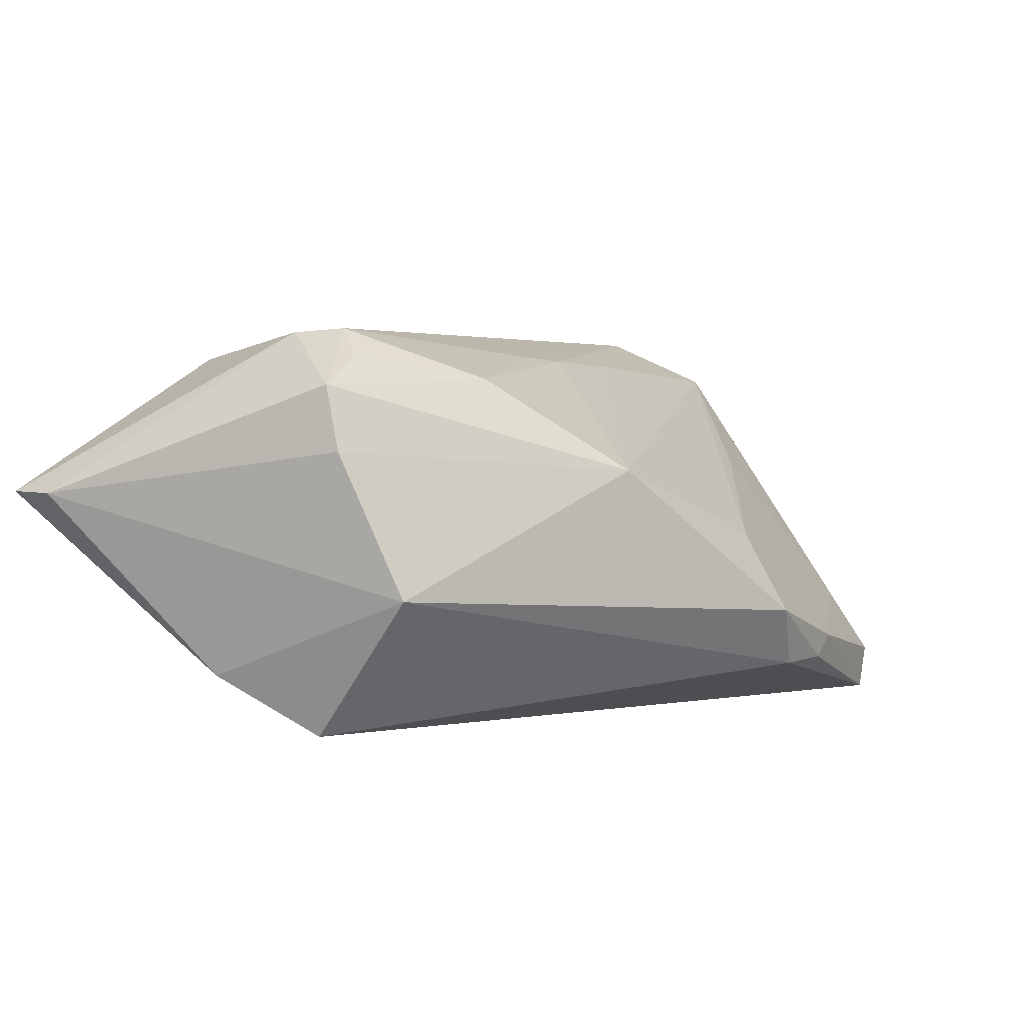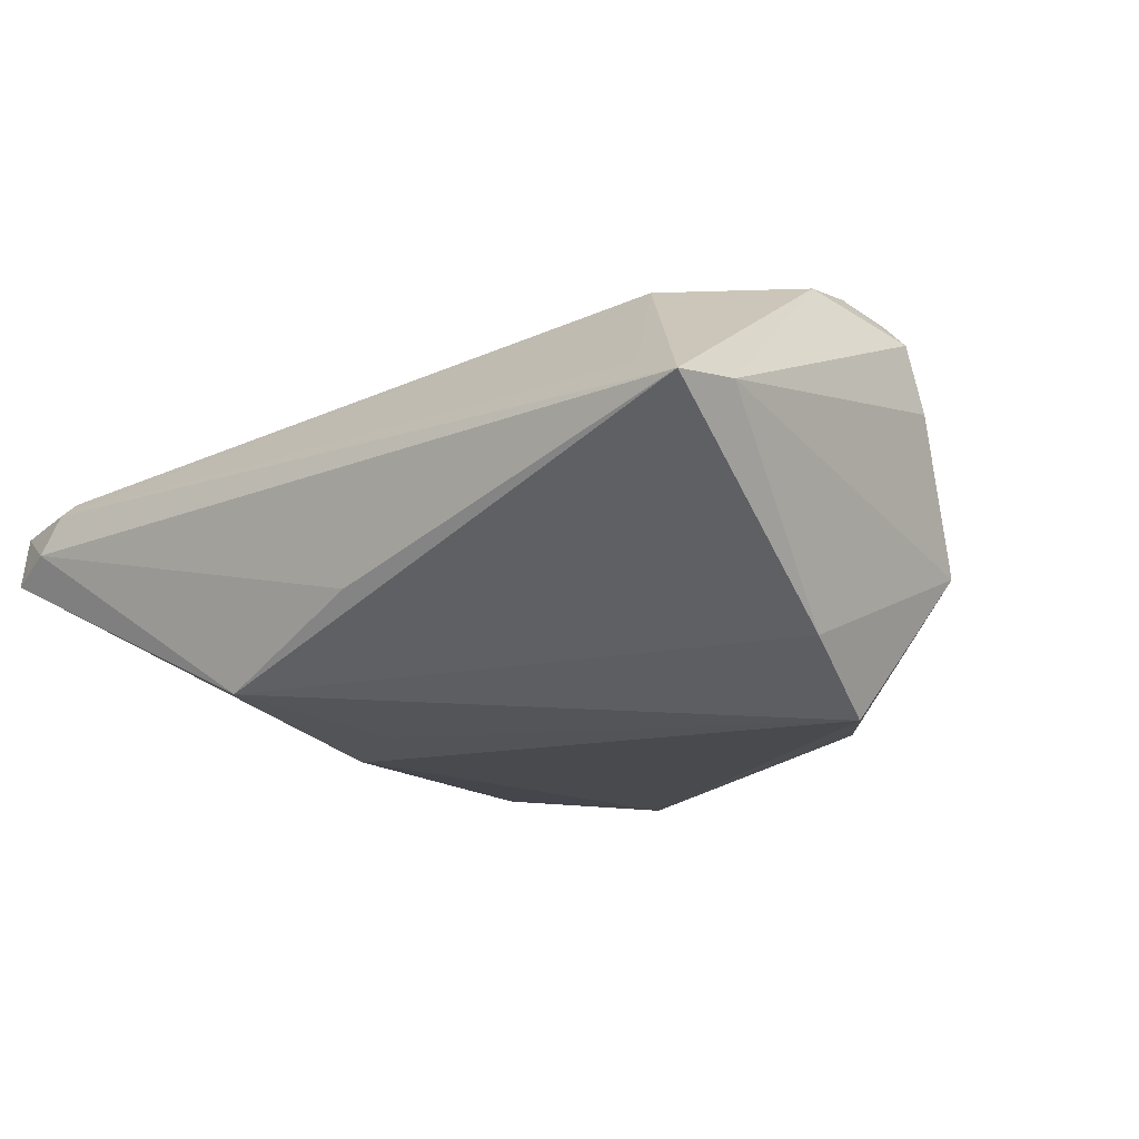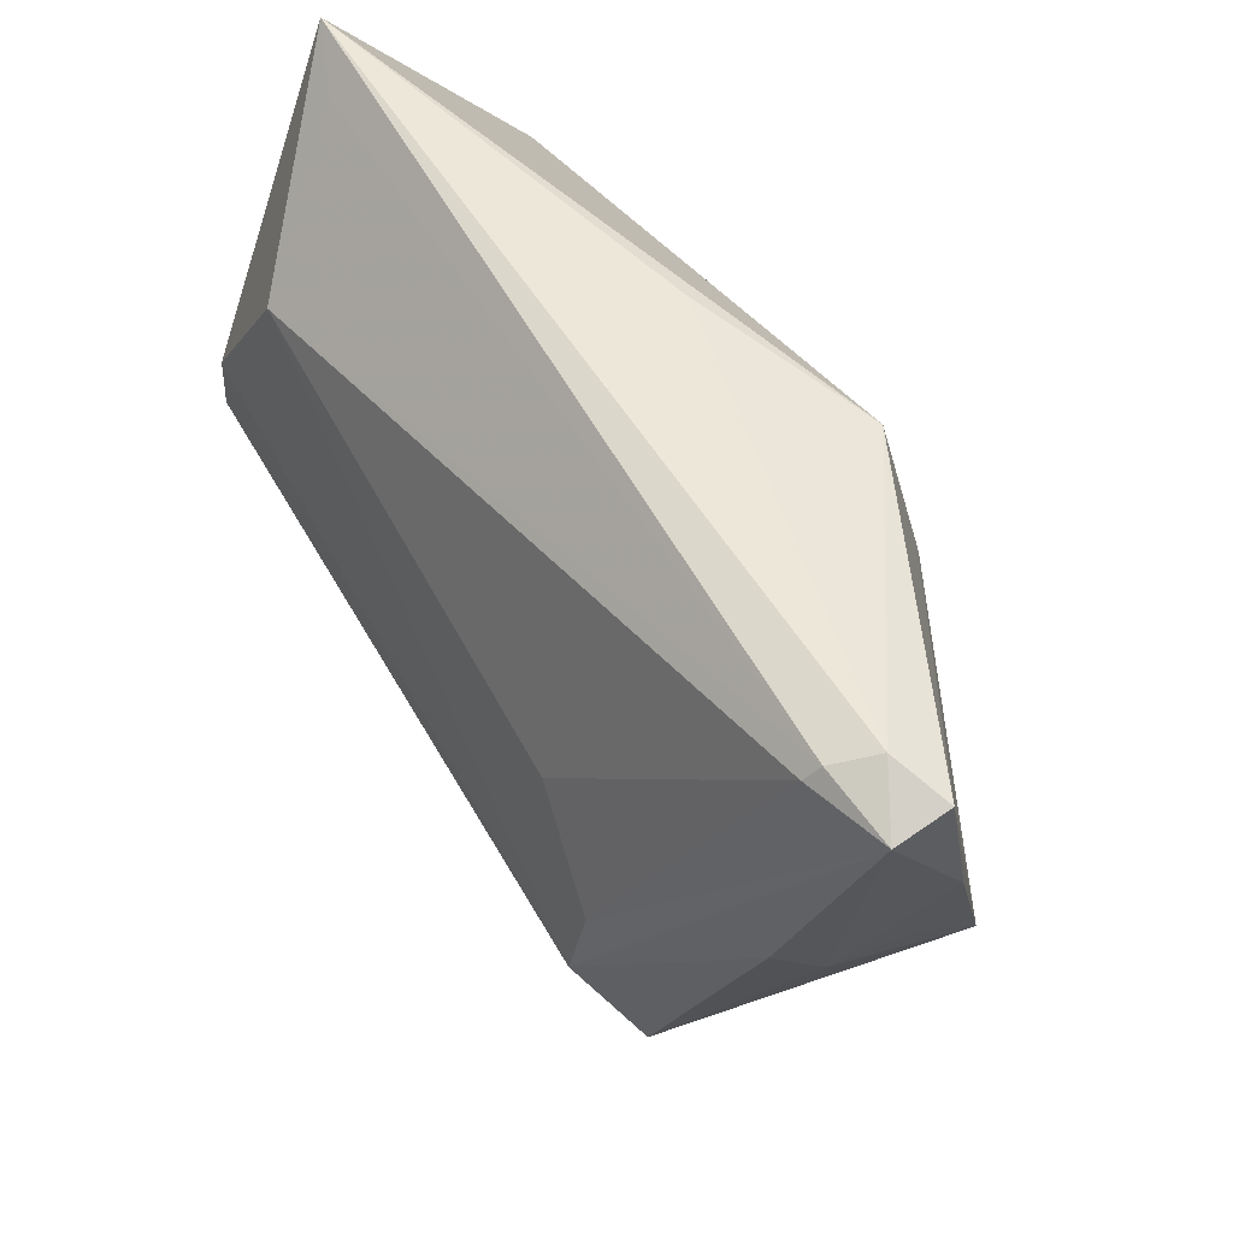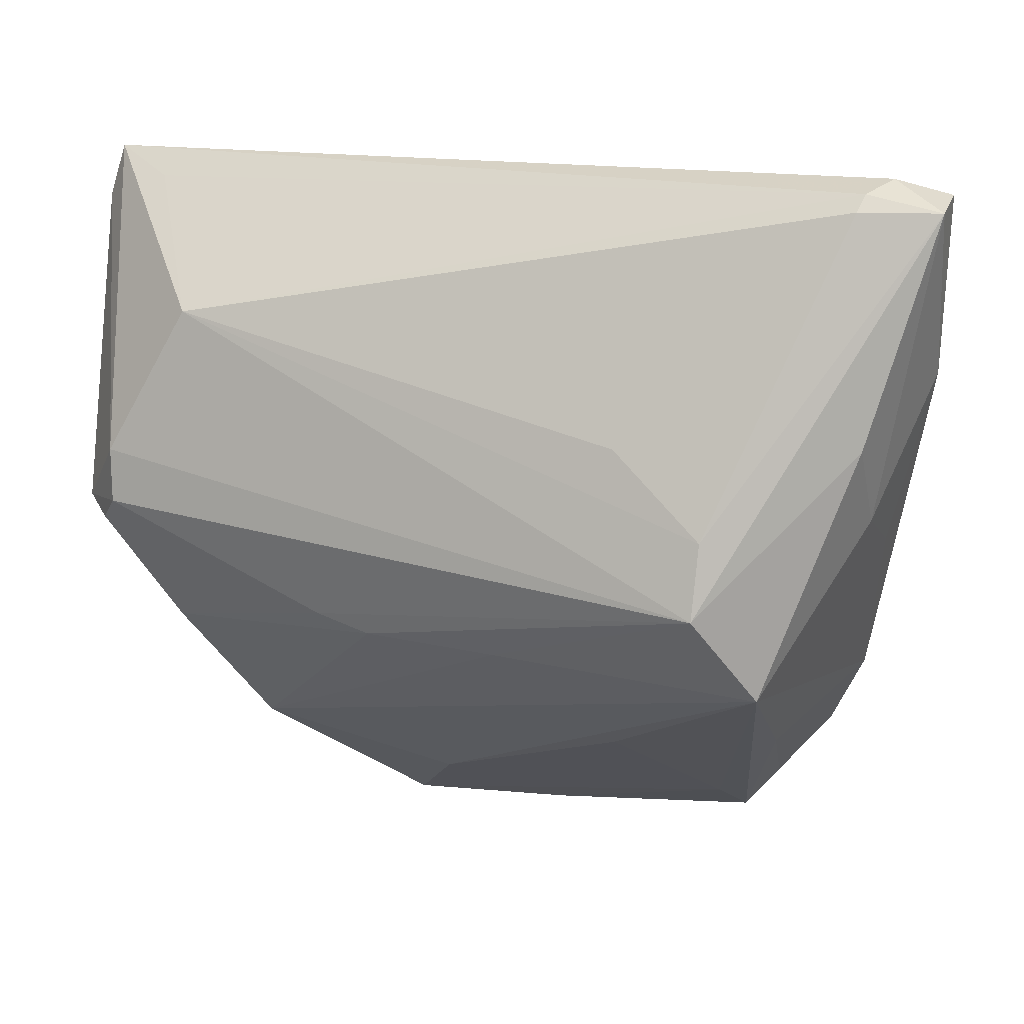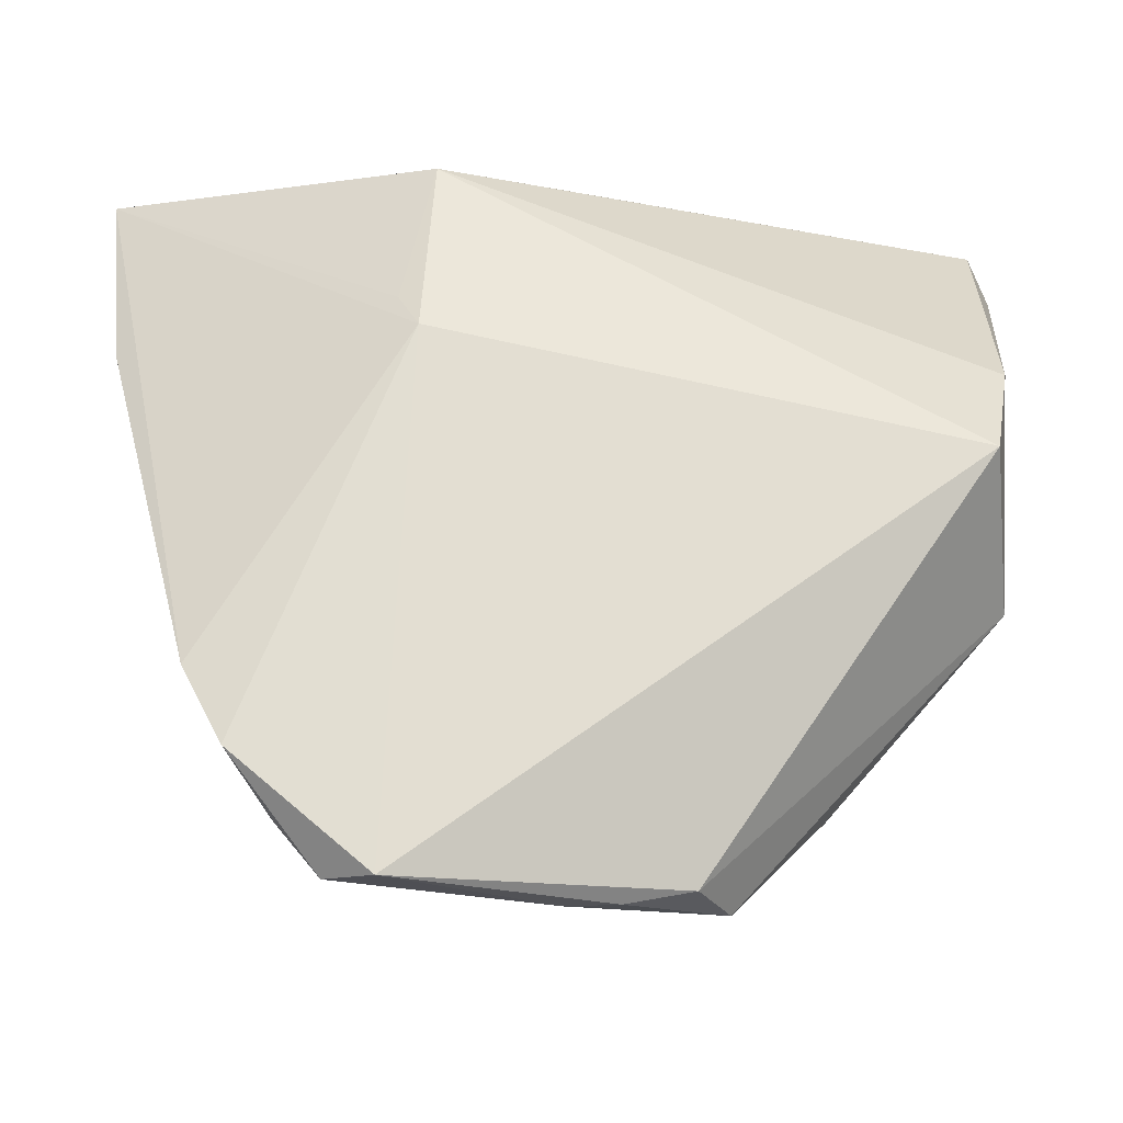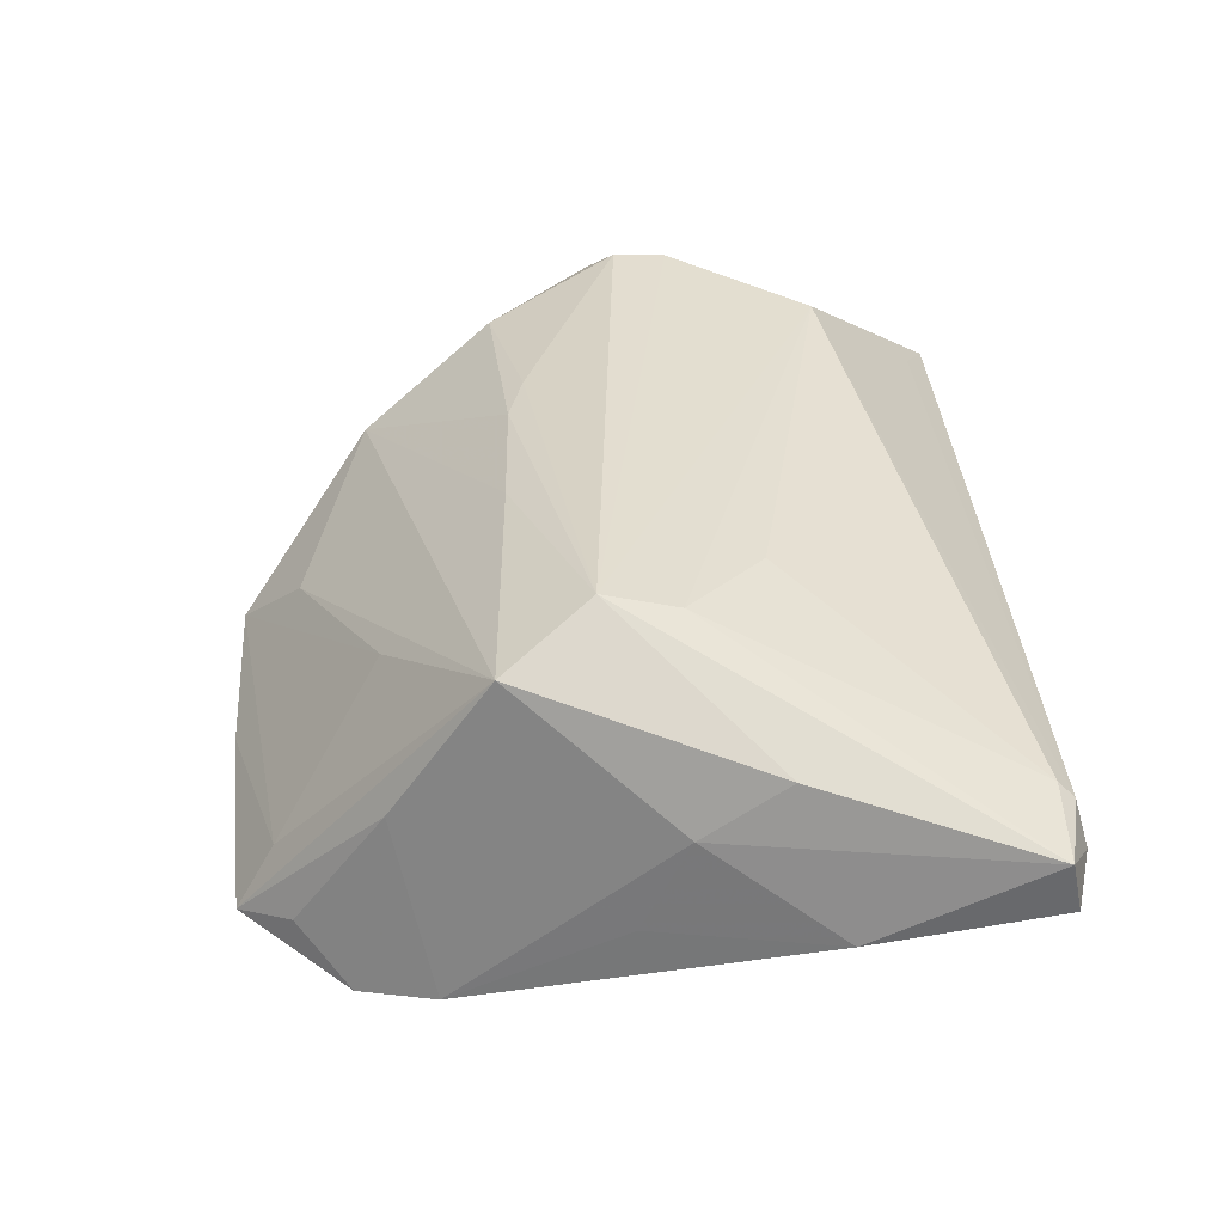
<metadata>
{"format":"obj","ext":"obj","renderer":"f3d","projection":"perspective","resolution":1024,"background":"white","views":[{"elev":3.7,"azim":-67.0,"up":"+Z"},{"elev":-12.8,"azim":-139.5,"up":"+Z"},{"elev":57.7,"azim":60.3,"up":"+Y"},{"elev":15.7,"azim":22.1,"up":"+Y"},{"elev":-21.7,"azim":174.7,"up":"+Y"},{"elev":33.9,"azim":86.0,"up":"+Z"}]}
</metadata>
<code>
v 0.04012 0.01263 0.009225
v -0.003517 0.03618 -0.0086
v -0.01454 -0.007778 0.01794
v 0.02654 -0.00317 0.01977
v 0.04557 0.03629 -0.001496
v -0.008095 -0.03082 -0.001104
v -0.03214 -0.01067 0.0156
v -0.04166 0.01509 -0.01465
v 0.004703 -0.01019 0.01691
v -0.009044 -0.009464 0.01749
v 0.03206 -0.01204 0.01516
v -0.03975 4.749e-05 0.01799
v -0.03695 0.002724 0.02069
v 0.01707 0.01845 -0.01895
v -0.01458 -0.03719 -0.008433
v 0.001045 -0.03771 -0.01274
v -0.02939 0.02293 0.0177
v -0.0372 0.008199 0.02032
v -0.04581 0.03254 0.00384
v 0.0441 0.01781 -0.005623
v 0.006852 0.01904 -0.01947
v 0.01774 -0.03731 -0.02069
v -0.04385 -0.0001758 0.008493
v 0.02232 -0.03681 -0.01676
v 0.01516 0.01489 -0.02069
v 0.04022 0.03788 0.0008504
v 0.03124 -0.02587 -0.01958
v 0.02665 -0.03121 -0.01474
v 0.03997 0.004187 0.003255
v -0.04235 -0.006487 -0.00614
v 0.04581 0.0352 0.003825
v -0.02657 -0.02409 0.006382
v -0.03757 0.03517 0.006415
v 0.01731 0.0125 0.01682
v 0.03795 0.03523 0.006468
v -0.04394 0.03788 0.003863
v -0.003946 -0.03788 -0.01453
v 0.03841 0.03682 0.00503
v -0.04309 0.001495 0.01508
v 0.02671 0.004331 0.01811
v -0.03889 0.004731 -0.02069
v 0.03522 -0.01794 -0.01752
v 0.01359 0.03402 -0.01625
v 0.02998 -0.02205 -0.0004726
v 0.01411 -0.02226 0.005863
v 0.02101 -0.03289 -0.01032
v -0.01077 -0.0365 -0.01446
v 0.03931 -0.0004704 -0.006816
f 8 36 43
f 8 43 41
f 26 31 5
f 5 43 26
f 32 10 7
f 12 39 7
f 7 39 32
f 9 32 11
f 9 10 32
f 11 4 9
f 9 4 10
f 11 32 6
f 32 15 6
f 42 29 11
f 25 42 27
f 5 42 25
f 30 15 32
f 47 15 30
f 30 41 47
f 8 41 30
f 12 7 13
f 13 39 12
f 13 18 39
f 13 4 18
f 1 4 11
f 31 4 1
f 11 29 1
f 1 29 31
f 40 4 31
f 38 26 36
f 31 26 38
f 36 33 38
f 2 43 36
f 36 26 2
f 2 26 43
f 45 6 15
f 11 6 45
f 37 15 47
f 37 16 15
f 29 42 48
f 21 41 43
f 43 25 21
f 21 25 41
f 14 43 5
f 5 25 14
f 14 25 43
f 32 39 23
f 23 30 32
f 3 7 10
f 3 13 7
f 10 4 3
f 4 13 3
f 36 18 17
f 17 33 36
f 17 38 33
f 18 4 17
f 17 40 34
f 4 40 17
f 35 40 31
f 31 38 35
f 34 40 35
f 35 17 34
f 38 17 35
f 11 24 44
f 44 42 11
f 27 42 44
f 16 24 46
f 15 16 46
f 46 45 15
f 46 24 11
f 11 45 46
f 22 24 16
f 16 37 22
f 27 24 22
f 22 37 47
f 47 41 22
f 22 25 27
f 41 25 22
f 31 29 20
f 29 48 20
f 5 31 20
f 20 42 5
f 20 48 42
f 30 23 19
f 8 30 19
f 19 23 39
f 19 36 8
f 19 18 36
f 39 18 19
f 28 24 27
f 27 44 28
f 28 44 24

</code>
